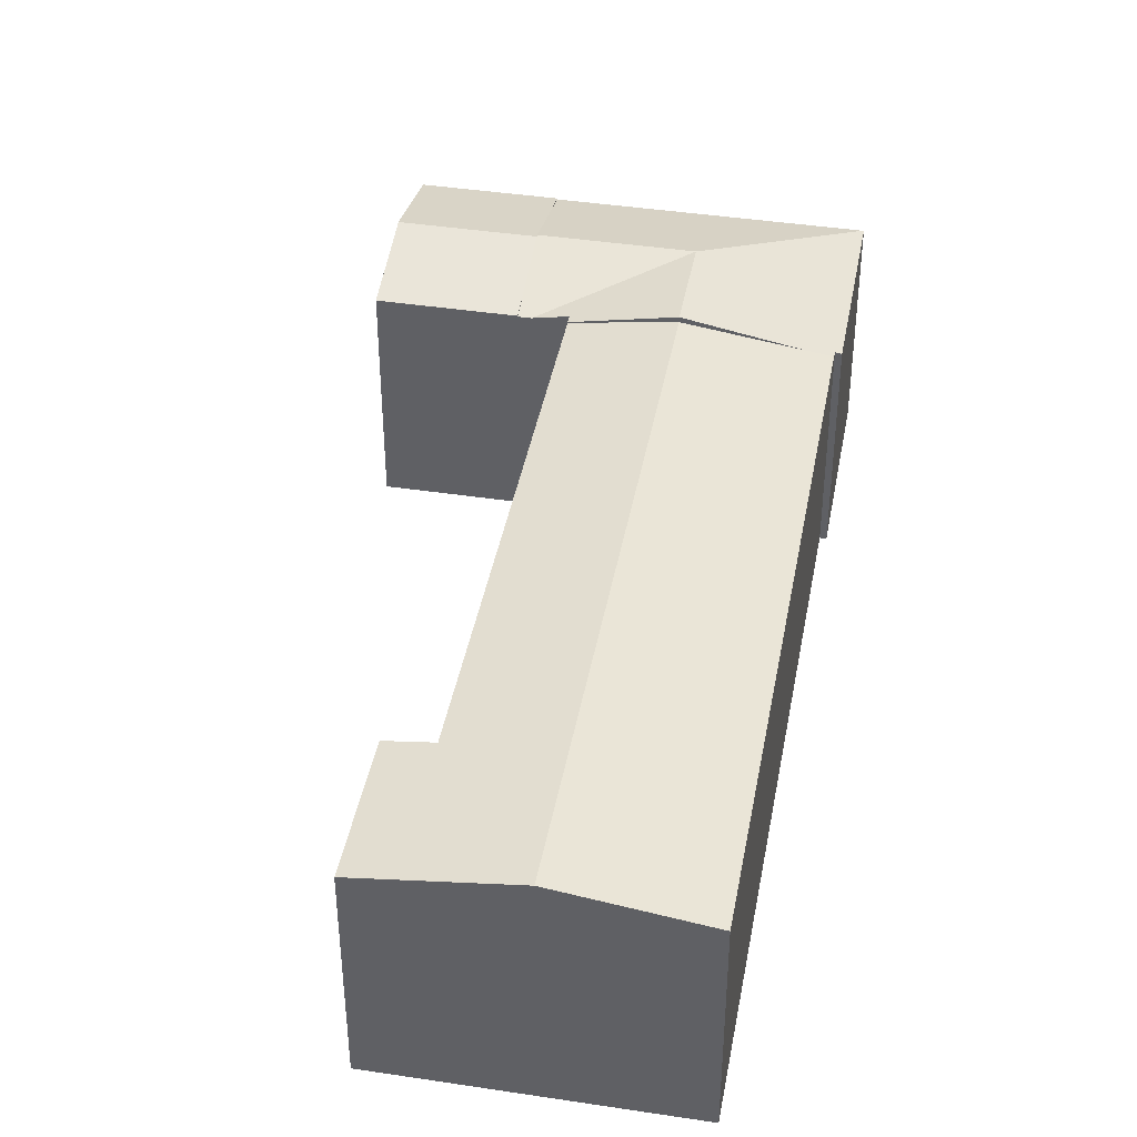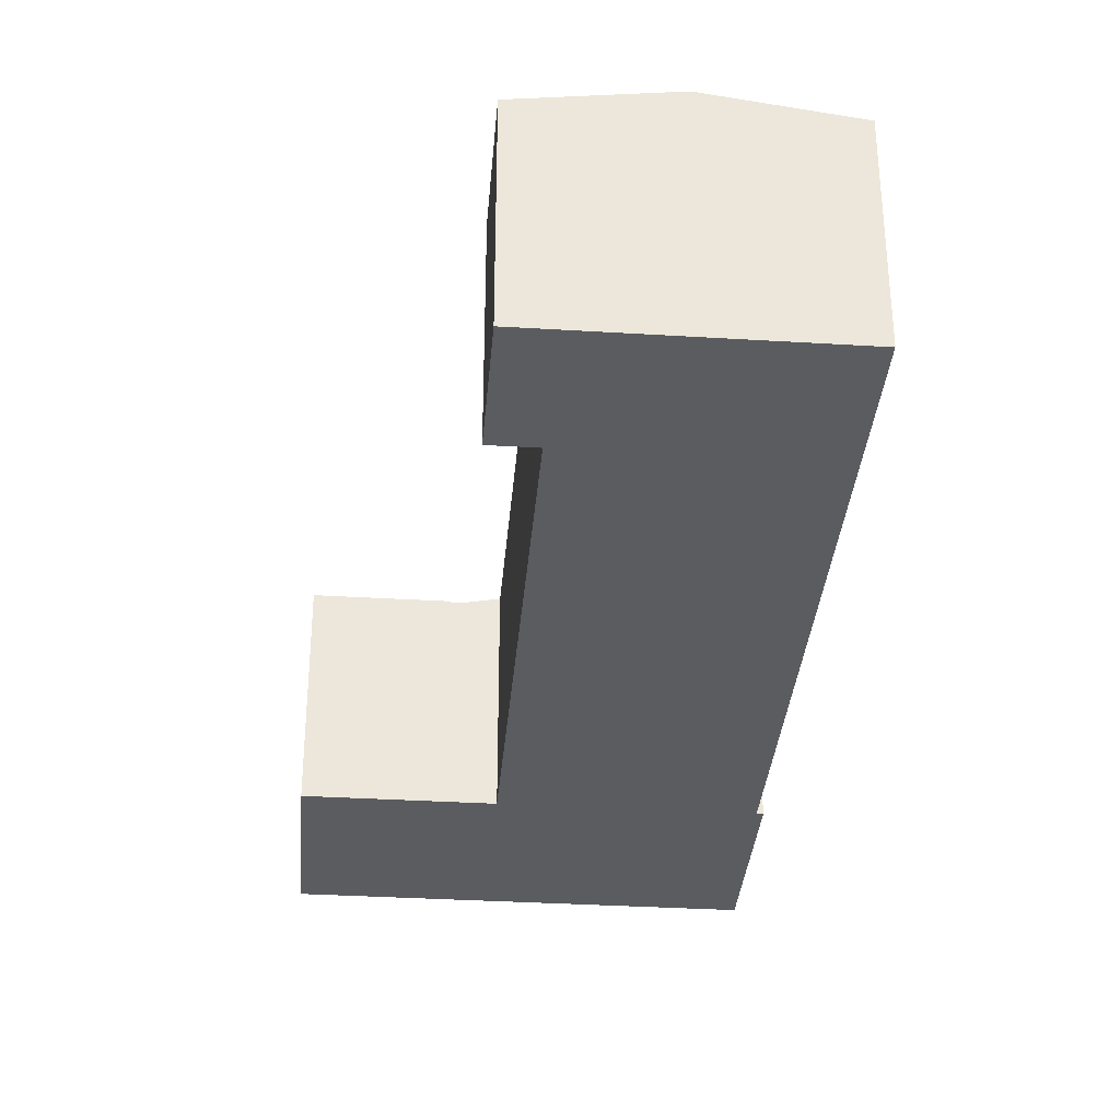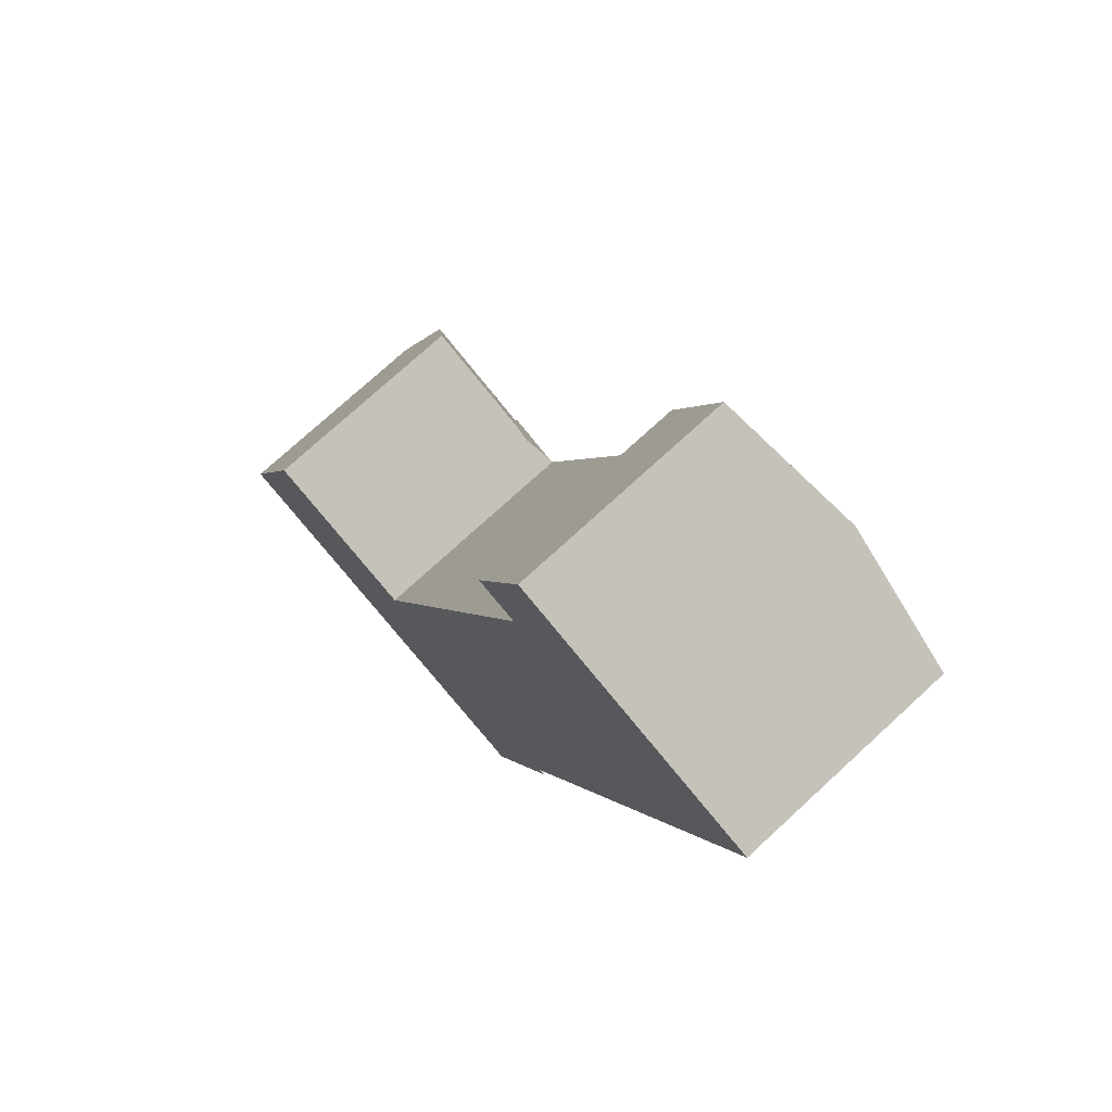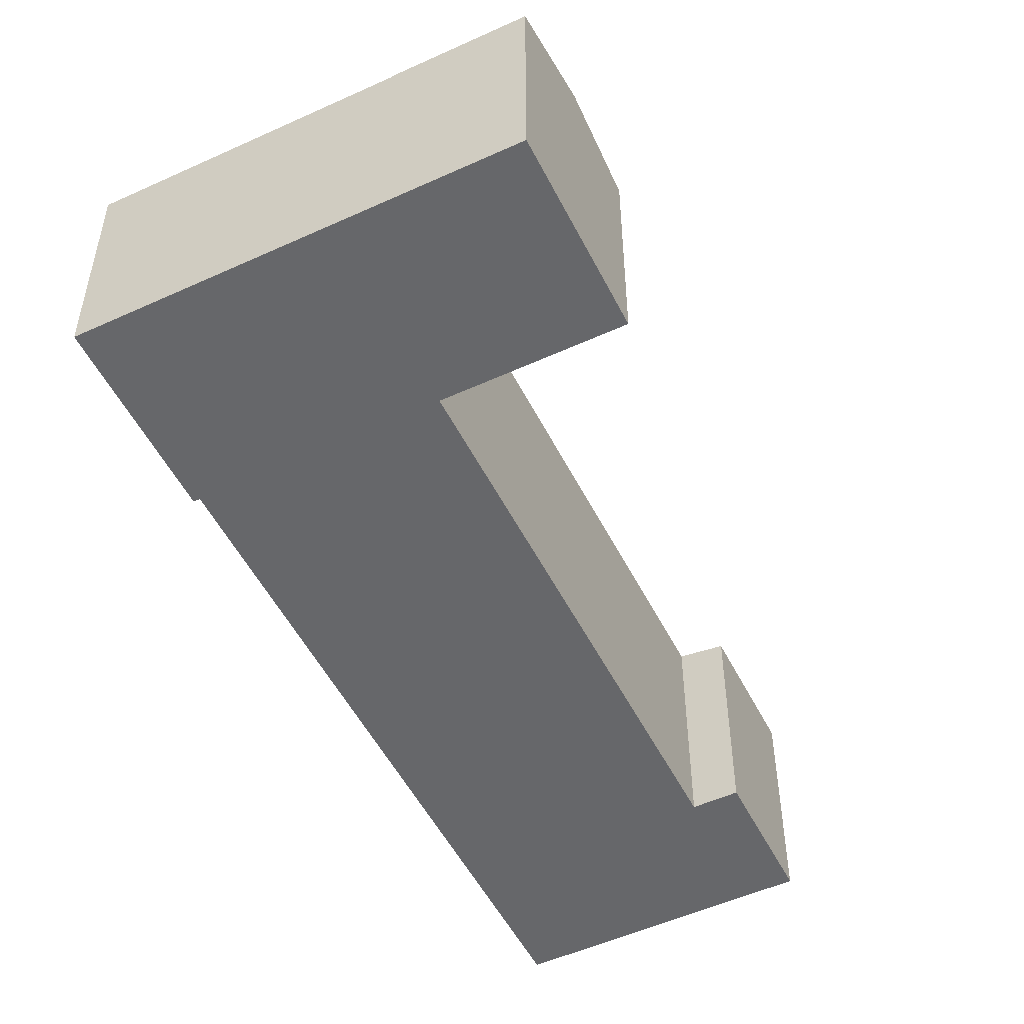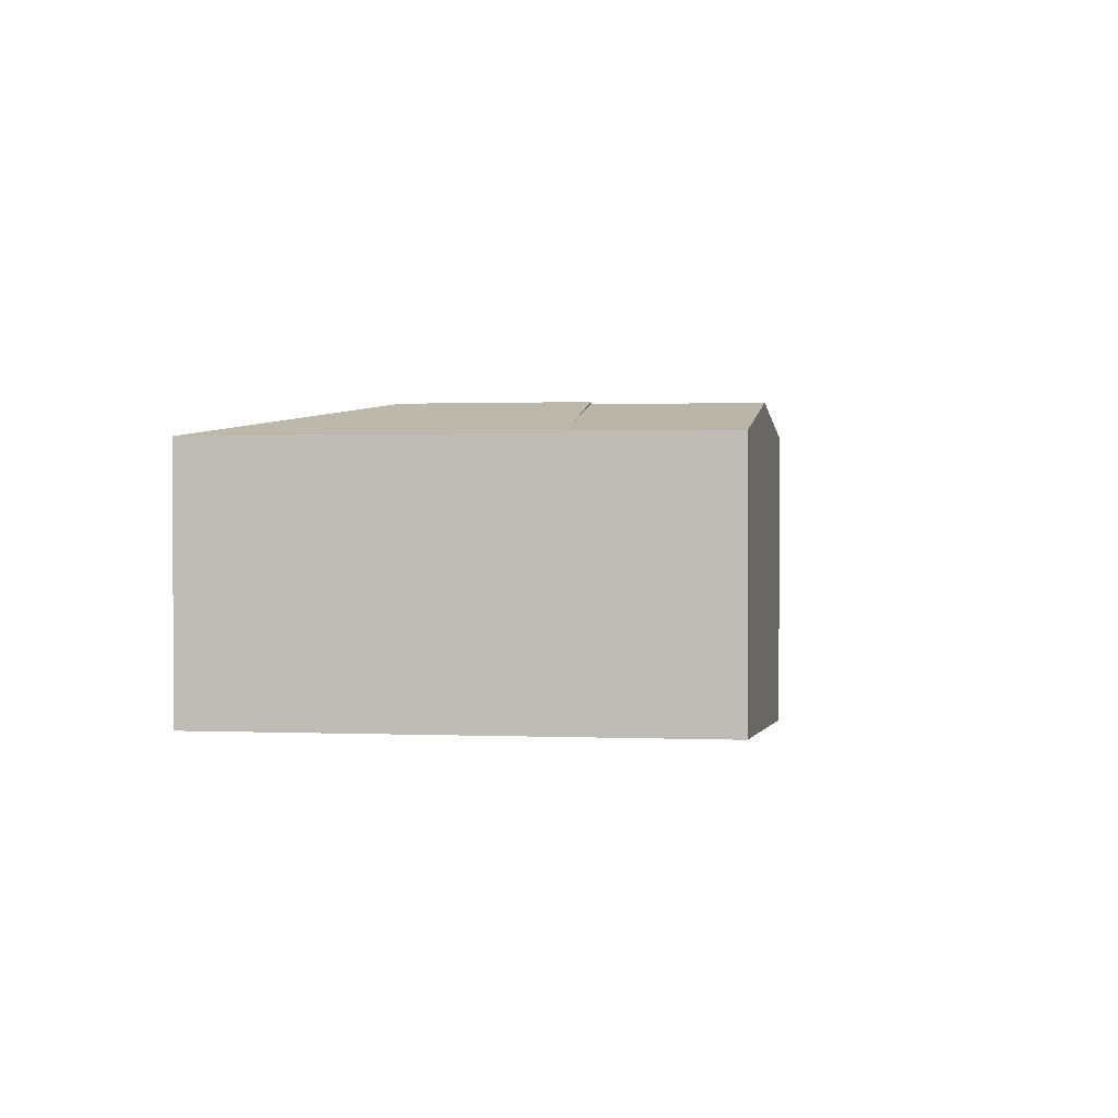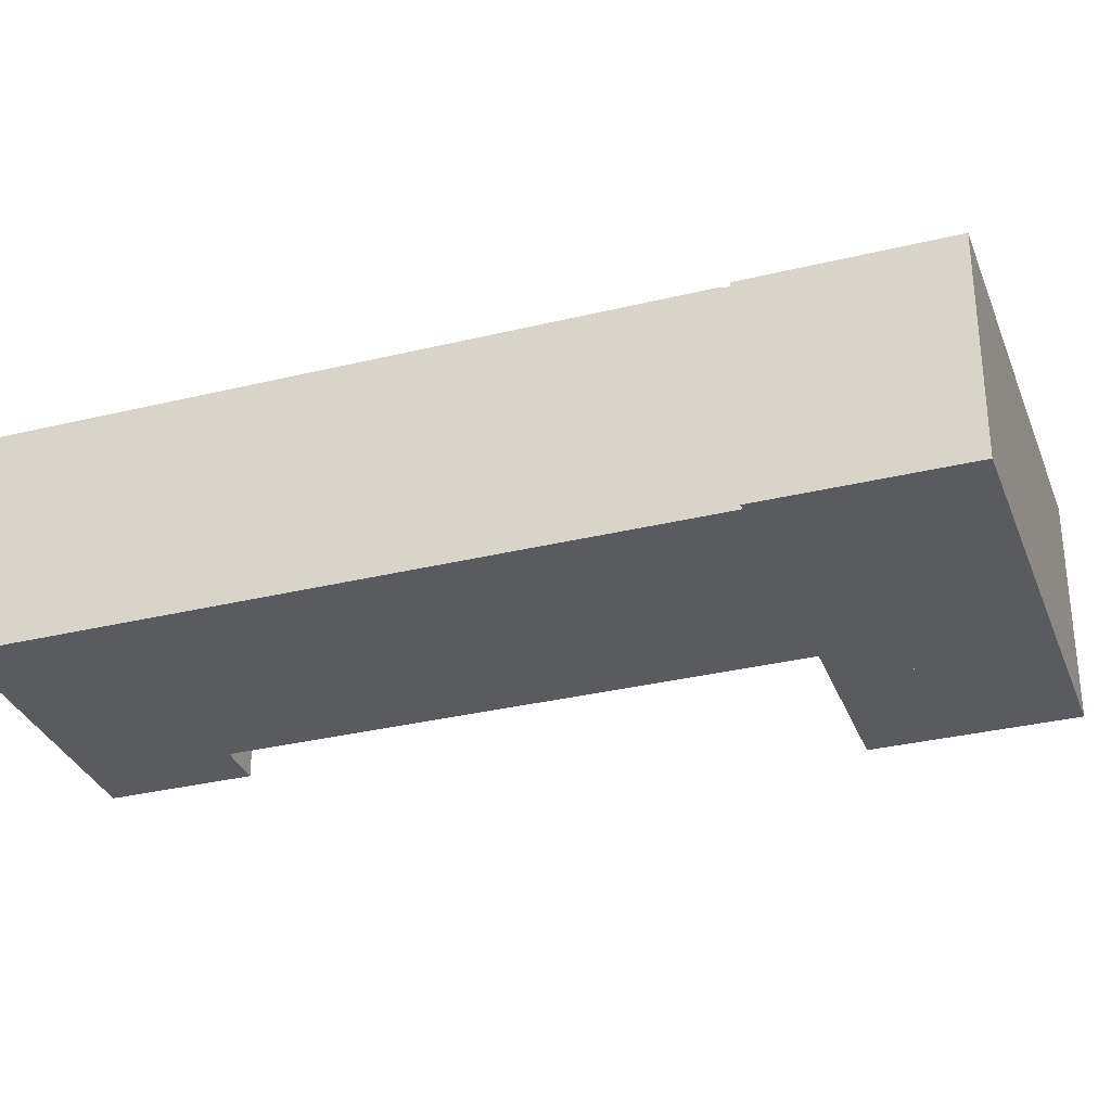
<metadata>
{"format":"obj","ext":"obj","renderer":"f3d","projection":"perspective","resolution":1024,"background":"white","views":[{"elev":41.5,"azim":31.7,"up":"+Y"},{"elev":-34.3,"azim":16.6,"up":"+Y"},{"elev":74.8,"azim":47.4,"up":"+Z"},{"elev":-52.1,"azim":-132.4,"up":"+Y"},{"elev":0.7,"azim":-147.4,"up":"+Y"},{"elev":-32.2,"azim":130.2,"up":"+Y"}]}
</metadata>
<code>
v  12.88 10.59 -0.329
v  10.45 9.775 5.427
v  14.51 10.59 3.841
v  10.31 9.775 5.071
v  8.901 9.493 5.62
v  19.15 9.66 2.032
v  17.14 9.417 -6.689
v  20.01 9.461 1.307
v  20.14 9.461 1.644
v  20.27 9.409 1.206
v  17.18 9.409 -6.705
v  5.9 9.852 -0.561
v  5.311 9.417 -2.072
v  6.902 10.59 2.005
v  7.903 9.852 4.572
v  8.39 9.493 5.82
v  10.31 -3.105e-16 5.071
v  8.901 -3.441e-16 5.62
v  8.39 -3.564e-16 5.82
v  10.45 -3.323e-16 5.427
v  14.51 -2.352e-16 3.841
v  20.14 -1.007e-16 1.644
v  19.15 -1.244e-16 2.032
v  20.01 -8.003e-17 1.307
v  20.27 -7.385e-17 1.206
v  5.311 1.269e-16 -2.072
v  5.9 3.435e-17 -0.561
v  7.903 -2.8e-16 4.572
v  6.902 -1.228e-16 2.005
v  17.18 4.106e-16 -6.705
v  17.14 4.096e-16 -6.689
v  5.309 9.531 7.022
v  8.39 9.531 5.82
v  6.902 10.51 2.005
v  1.591 10.51 4.077
v  3.08 9.531 7.892
v  0 9.464 5.795e-16
v  5.311 9.464 -2.072
v  3.08 -4.832e-16 7.892
v  5.309 -4.3e-16 7.022
v  0 0 0
v  1.591 -2.496e-16 4.077
v  25.19 10.35 31.21
v  14.51 10.35 3.841
v  20.14 9.511 1.644
v  30.82 9.511 29.01
v  29.19 9.756 29.65
v  19.3 9.473 33.51
v  18.93 9.746 27.17
v  17.11 9.473 27.88
v  13.42 9.746 13.03
v  10.45 9.746 5.427
v  21.09 9.74 32.81
v  19.3 -2.052e-15 33.51
v  21.09 -2.009e-15 32.81
v  30.82 -1.777e-15 29.01
v  29.19 -1.816e-15 29.65
v  25.19 -1.911e-15 31.21
v  18.93 -1.663e-15 27.17
v  17.11 -1.707e-15 27.88
v  13.42 -7.981e-16 13.03
g defaultobject
f 1 2 3
f 2 1 4
f 4 1 5
f 6 1 3
f 1 6 7
f 7 6 8
f 8 6 9
f 7 8 10
f 7 10 11
f 12 7 13
f 7 12 1
f 1 12 14
f 15 1 14
f 1 15 5
f 5 15 16
f 5 17 4
f 17 5 16
f 17 16 18
f 18 16 19
f 20 3 2
f 3 20 6
f 6 20 9
f 9 20 21
f 9 21 22
f 22 21 23
f 24 10 8
f 10 24 25
f 17 2 4
f 2 17 20
f 26 12 13
f 12 26 14
f 14 26 15
f 15 26 16
f 16 26 27
f 16 27 28
f 16 28 19
f 28 27 29
f 22 8 9
f 8 22 24
f 25 11 10
f 11 25 30
f 11 13 7
f 13 11 30
f 13 30 26
f 26 30 31
f 23 24 22
f 24 23 21
f 24 30 25
f 30 24 21
f 30 21 20
f 30 20 17
f 30 17 18
f 30 18 19
f 30 19 28
f 30 28 29
f 30 29 27
f 30 27 31
f 31 27 26
f 15 32 33
f 32 15 34
f 32 34 35
f 32 35 36
f 37 12 38
f 12 37 34
f 34 37 35
f 39 32 36
f 32 39 33
f 33 39 19
f 19 39 40
f 19 15 33
f 15 19 34
f 34 19 12
f 12 19 38
f 38 19 28
f 38 28 27
f 38 27 26
f 27 28 29
f 26 37 38
f 37 26 41
f 35 39 36
f 39 35 37
f 39 37 42
f 42 37 41
f 19 40 28
f 26 42 41
f 42 26 27
f 42 27 29
f 42 29 39
f 39 29 28
f 39 28 40
f 43 6 44
f 6 43 45
f 45 43 46
f 46 43 47
f 48 49 50
f 51 44 52
f 44 51 43
f 43 51 49
f 43 49 48
f 43 48 53
f 54 53 48
f 53 54 43
f 43 54 47
f 47 54 46
f 46 54 55
f 46 55 56
f 56 55 57
f 57 55 58
f 56 45 46
f 45 56 22
f 22 6 45
f 6 22 44
f 44 22 52
f 52 22 20
f 20 22 23
f 20 23 21
f 59 50 49
f 50 59 60
f 20 51 52
f 51 20 49
f 49 20 61
f 49 61 59
f 60 48 50
f 48 60 54
f 60 55 54
f 55 60 58
f 58 60 57
f 57 60 56
f 56 60 59
f 56 59 22
f 22 59 61
f 22 61 20
f 22 20 21
f 22 21 23

</code>
